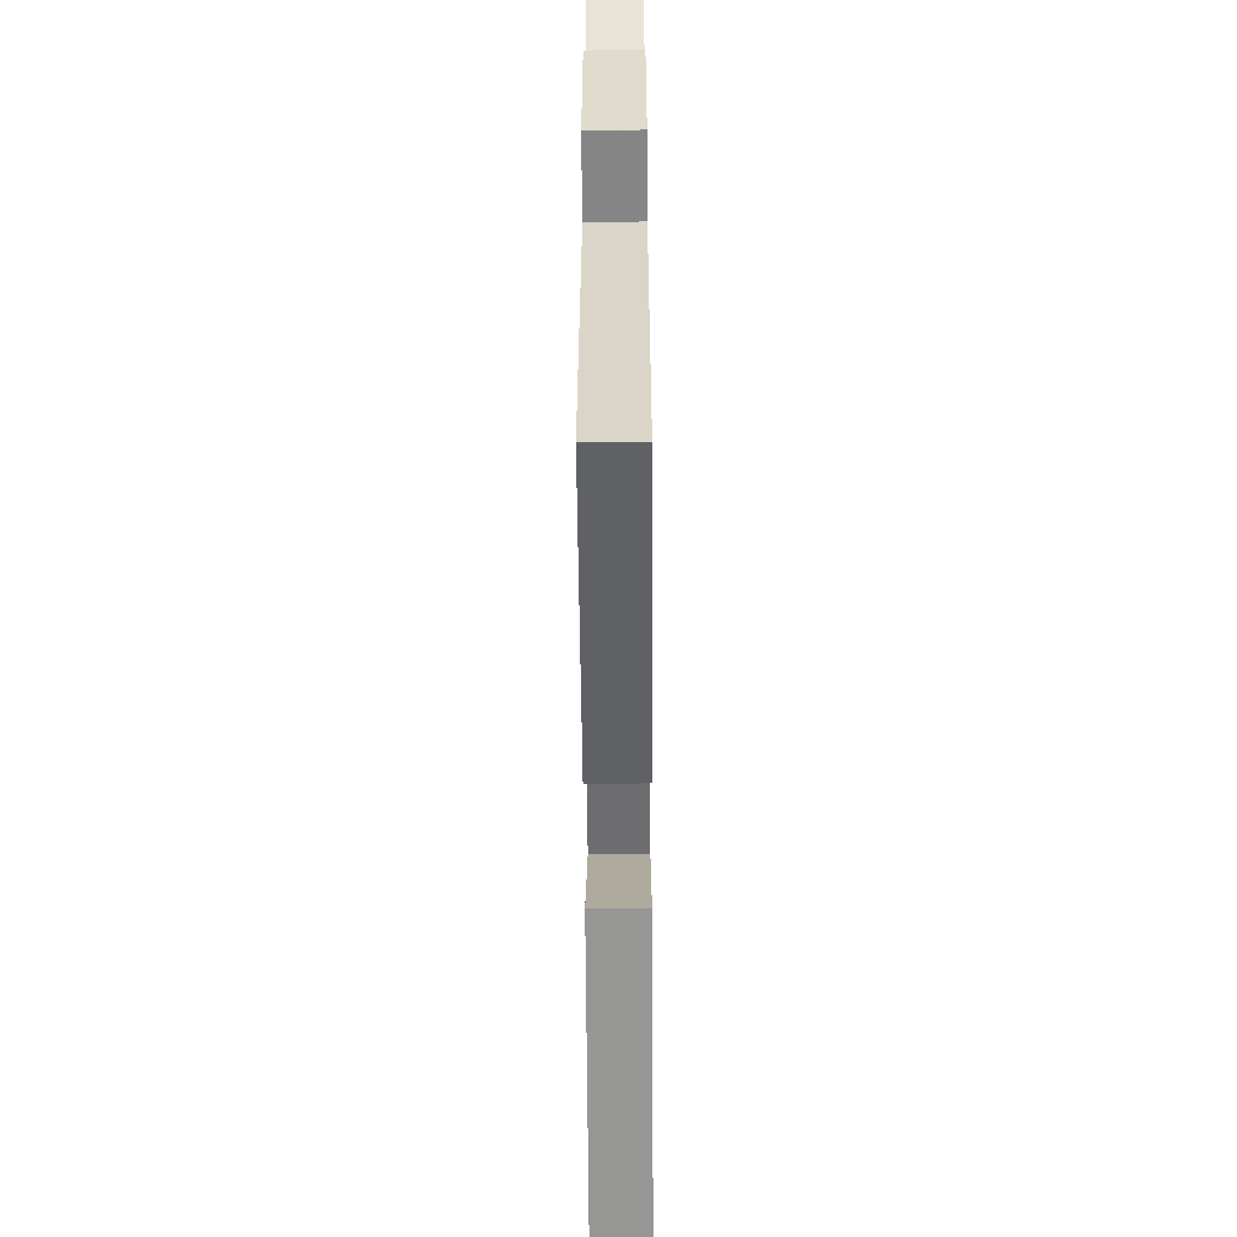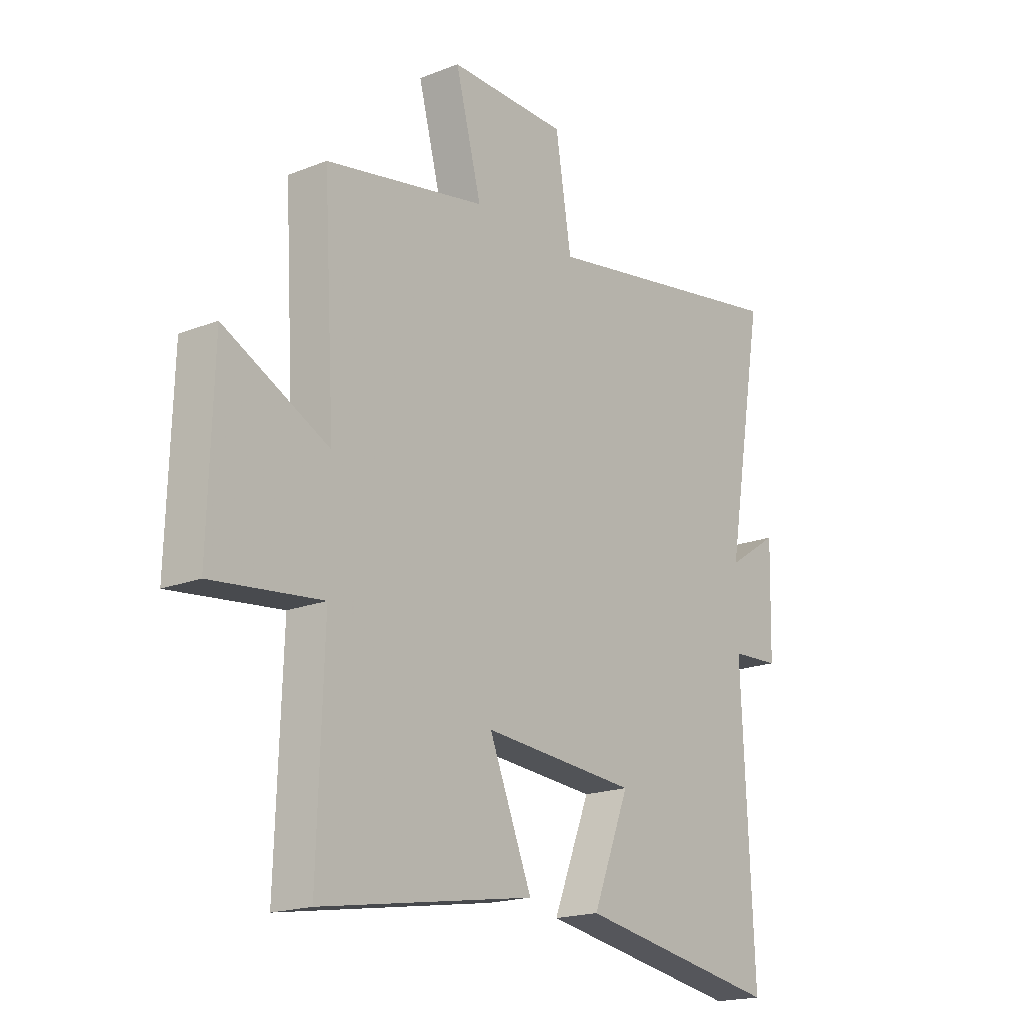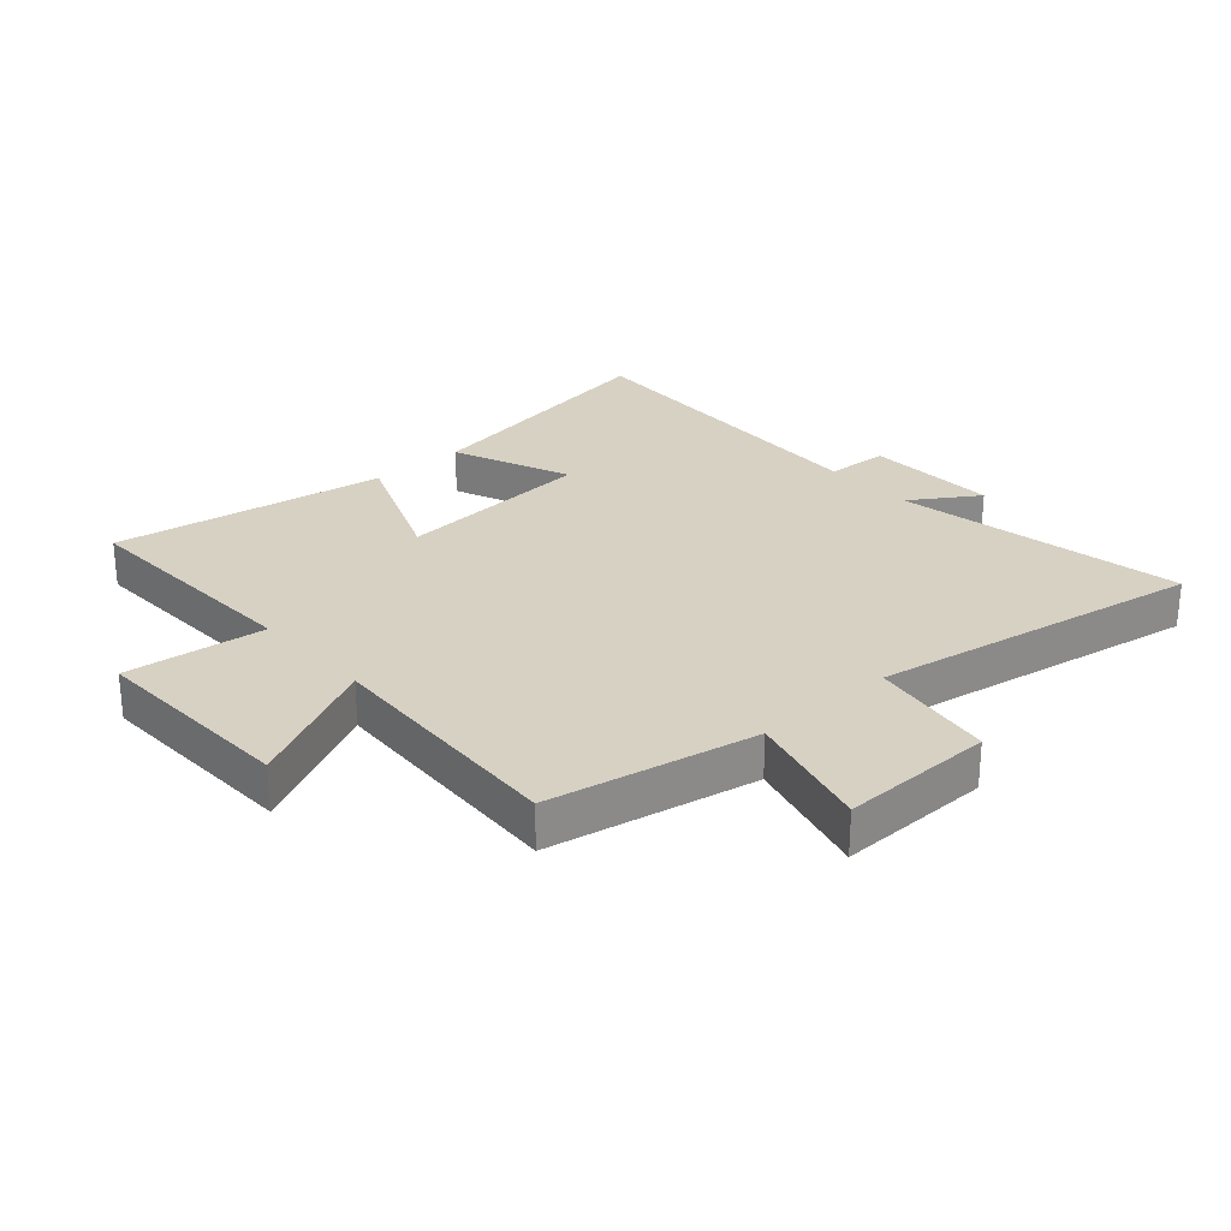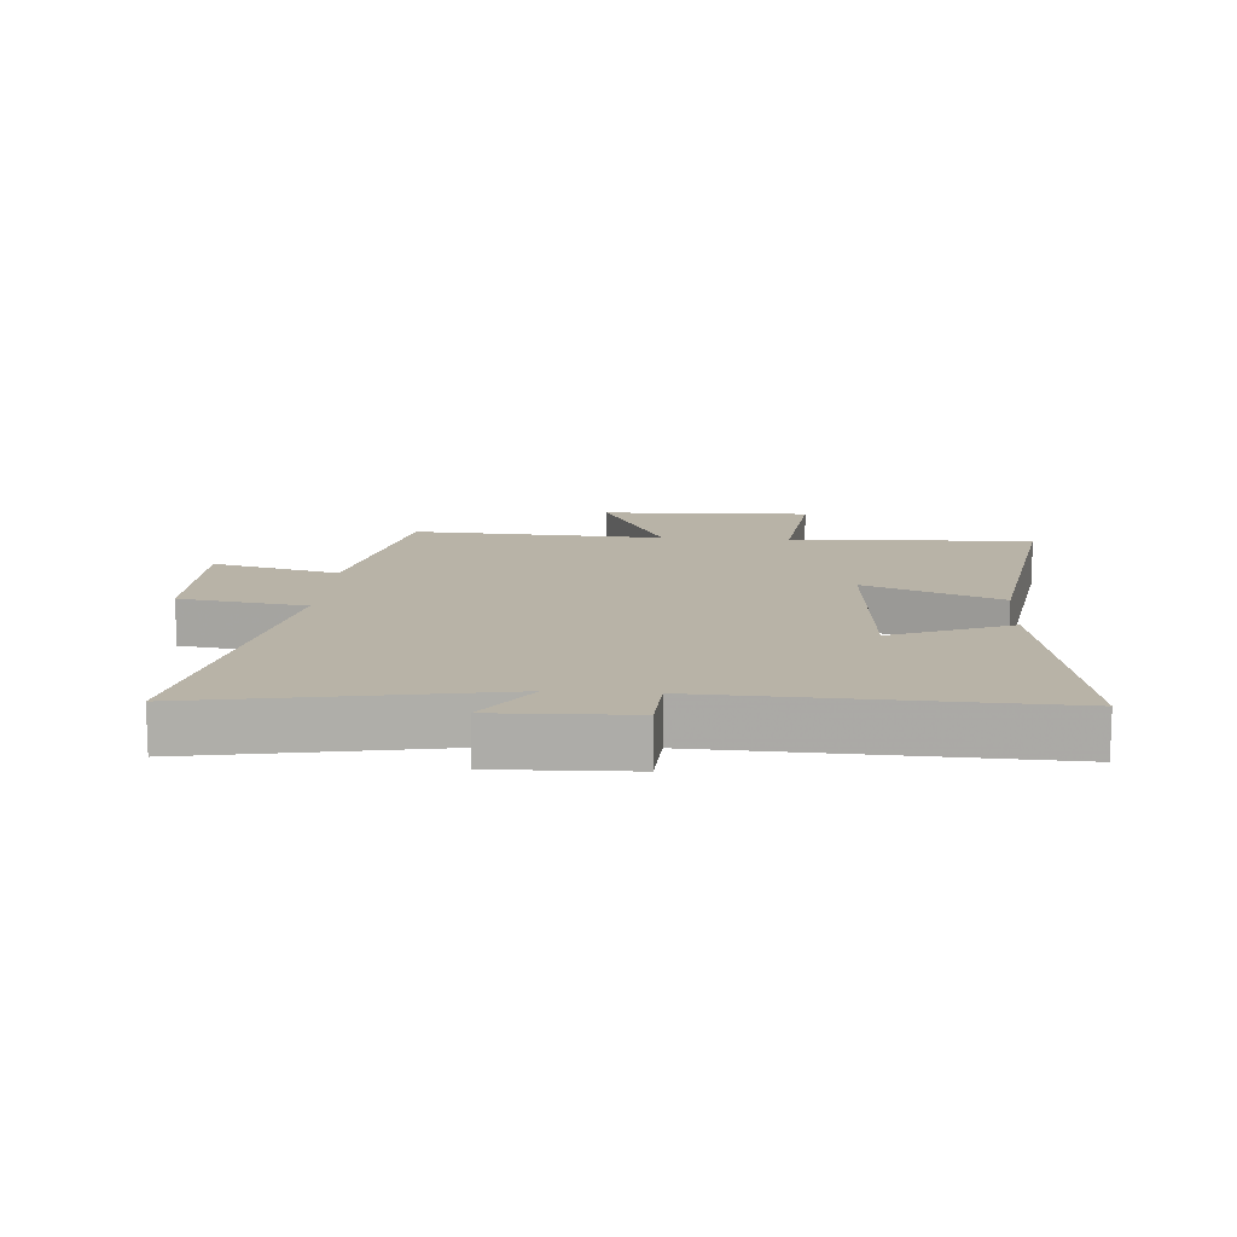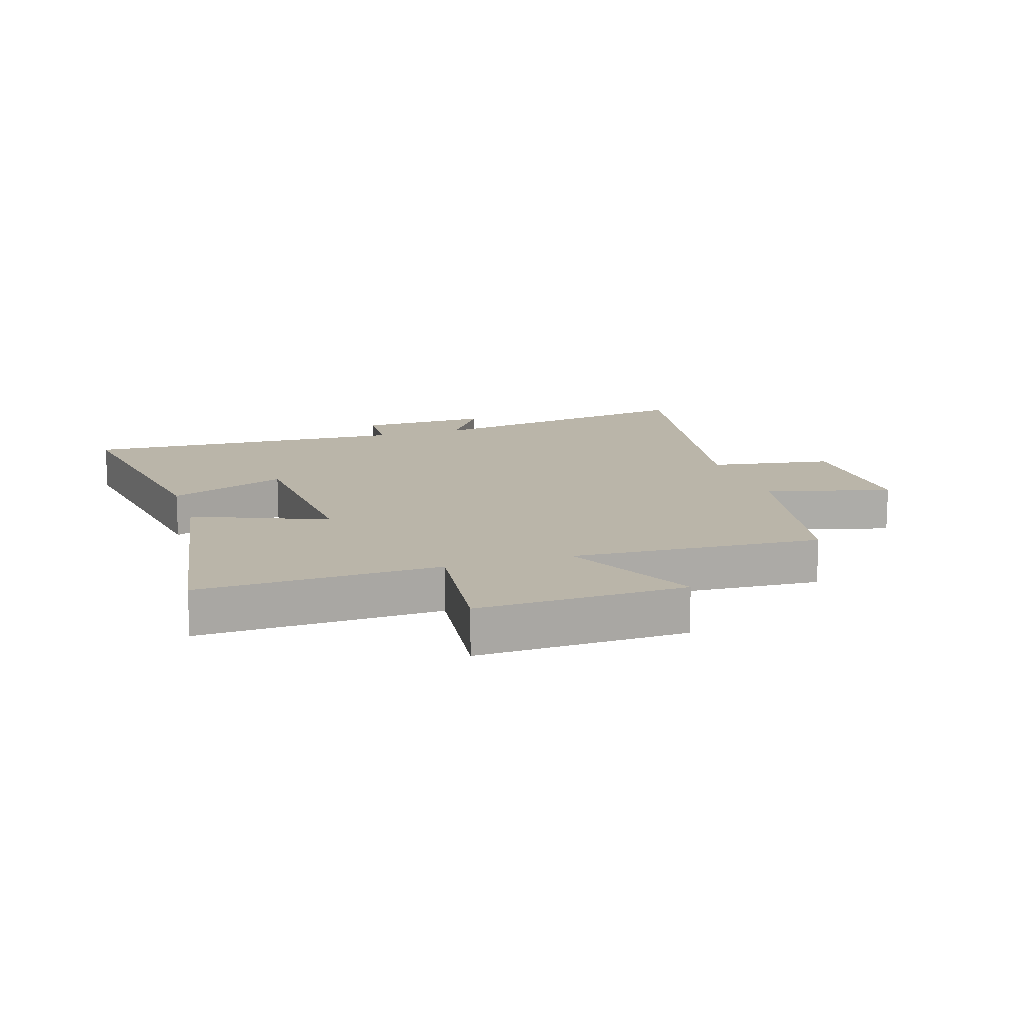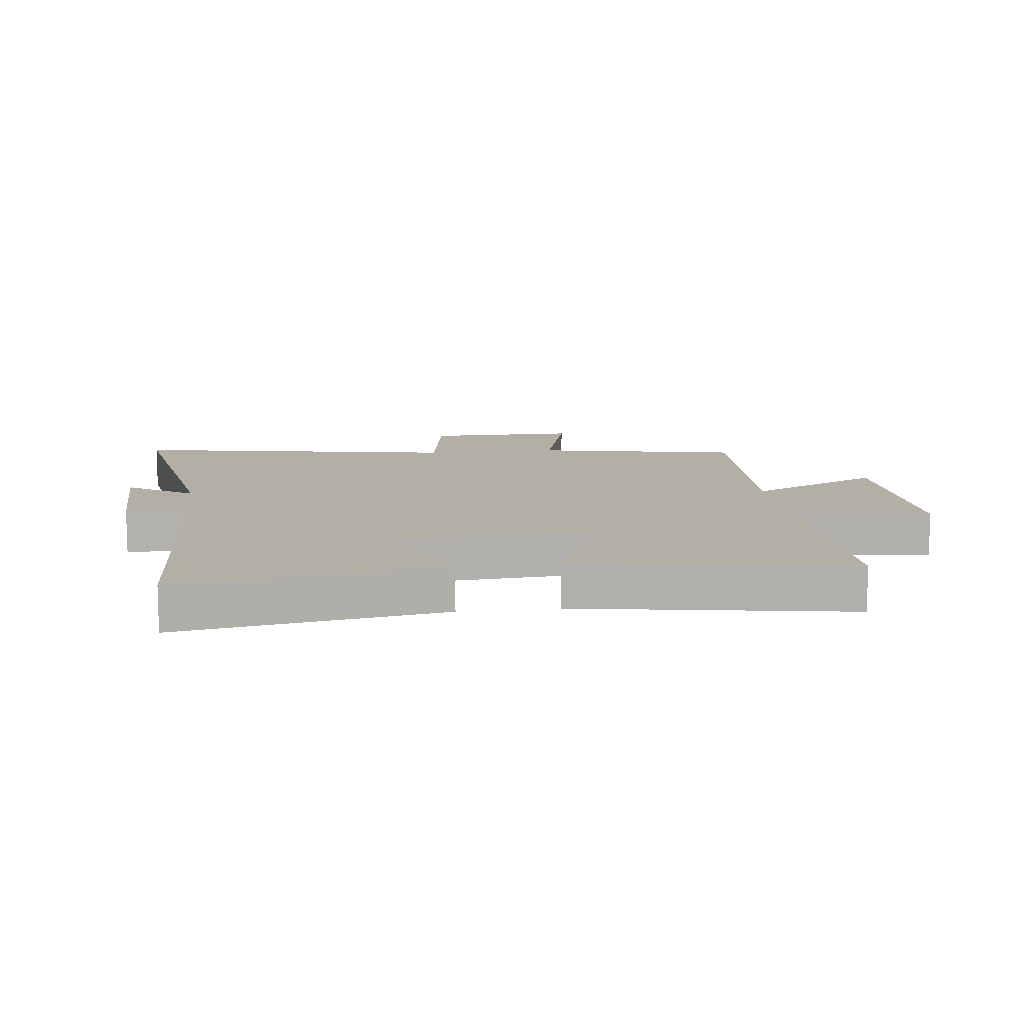
<metadata>
{"format":"obj","ext":"obj","renderer":"f3d","projection":"perspective","resolution":1024,"background":"white","views":[{"elev":-58.3,"azim":90.4,"up":"+Z"},{"elev":-18.8,"azim":-53.2,"up":"+Z"},{"elev":27.1,"azim":-41.9,"up":"+Y"},{"elev":12.9,"azim":94.0,"up":"+Y"},{"elev":13.7,"azim":-107.6,"up":"+Y"},{"elev":11.3,"azim":173.1,"up":"+Y"}]}
</metadata>
<code>
v 0.583 0.07 0.597
v 0.5 0.07 0.124
v 0.609 0.07 0.196
v 0.603 0.07 -0.022
v 0.5 0.07 -0.028
v 0.524 0.07 -0.572
v 0.093 0.07 -0.5
v 0.171 0.07 -0.306
v -0.155 0.07 -0.282
v -0.065 0.07 -0.5
v -0.513 0.07 -0.574
v -0.5 0.07 -0.181
v -0.729 0.07 -0.208
v -0.719 0.07 0.132
v -0.5 0.07 0.025
v -0.524 0.07 0.433
v -0.186 0.07 0.5
v -0.241 0.07 0.706
v 0.009 0.07 0.704
v 0.042 0.07 0.5
v 0.583 0 0.597
v 0.5 0 0.124
v 0.609 0 0.196
v 0.603 0 -0.022
v 0.5 0 -0.028
v 0.524 0 -0.572
v 0.093 0 -0.5
v 0.171 0 -0.306
v -0.155 0 -0.282
v -0.065 0 -0.5
v -0.513 0 -0.574
v -0.5 0 -0.181
v -0.729 0 -0.208
v -0.719 0 0.132
v -0.5 0 0.025
v -0.524 0 0.433
v -0.186 0 0.5
v -0.241 0 0.706
v 0.009 0 0.704
v 0.042 0 0.5
f 17 18 19 20
f 15 16 17 20
f 15 20 1 2
f 12 13 14 15
f 12 15 2
f 9 10 11 12
f 8 9 12 2
f 5 6 7 8
f 5 8 2 3
f 3 4 5
f 40 39 38 37
f 40 37 36 35
f 22 21 40 35
f 35 34 33 32
f 22 35 32
f 32 31 30 29
f 22 32 29 28
f 28 27 26 25
f 23 22 28 25
f 25 24 23
f 1 21 22 2
f 2 22 23 3
f 3 23 24 4
f 4 24 25 5
f 5 25 26 6
f 6 26 27 7
f 7 27 28 8
f 8 28 29 9
f 9 29 30 10
f 10 30 31 11
f 11 31 32 12
f 12 32 33 13
f 13 33 34 14
f 14 34 35 15
f 15 35 36 16
f 16 36 37 17
f 17 37 38 18
f 18 38 39 19
f 19 39 40 20
f 20 40 21 1

</code>
